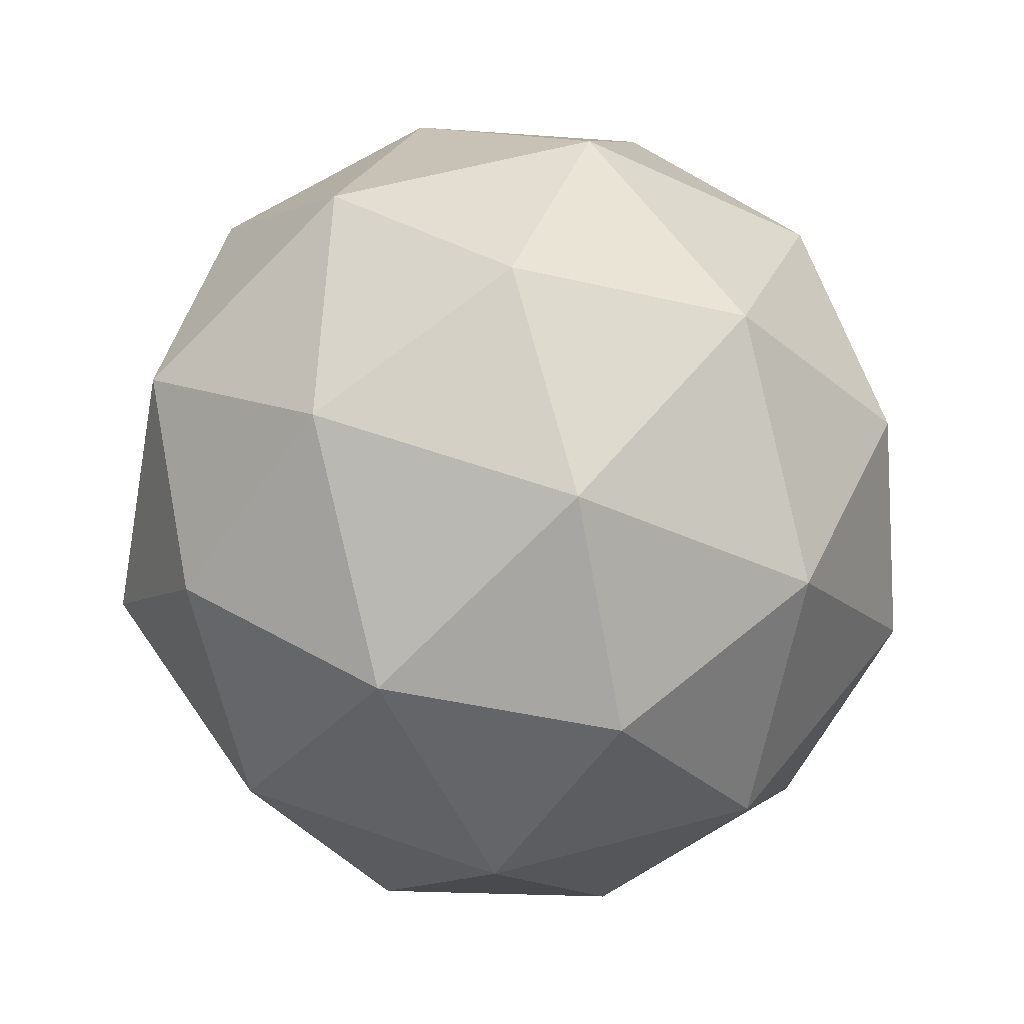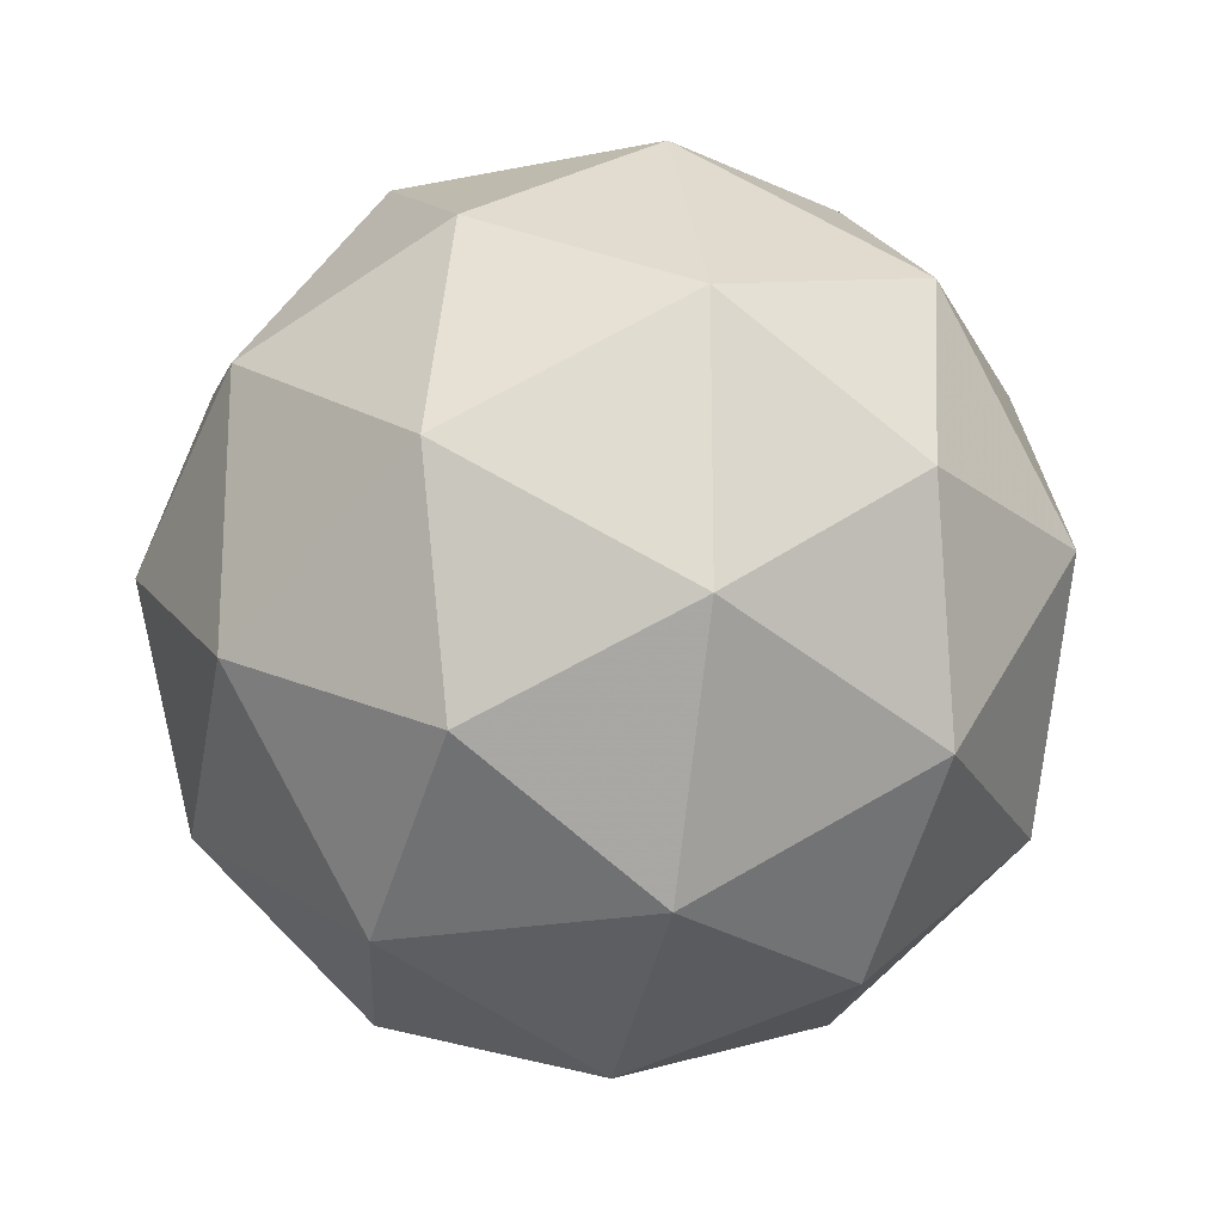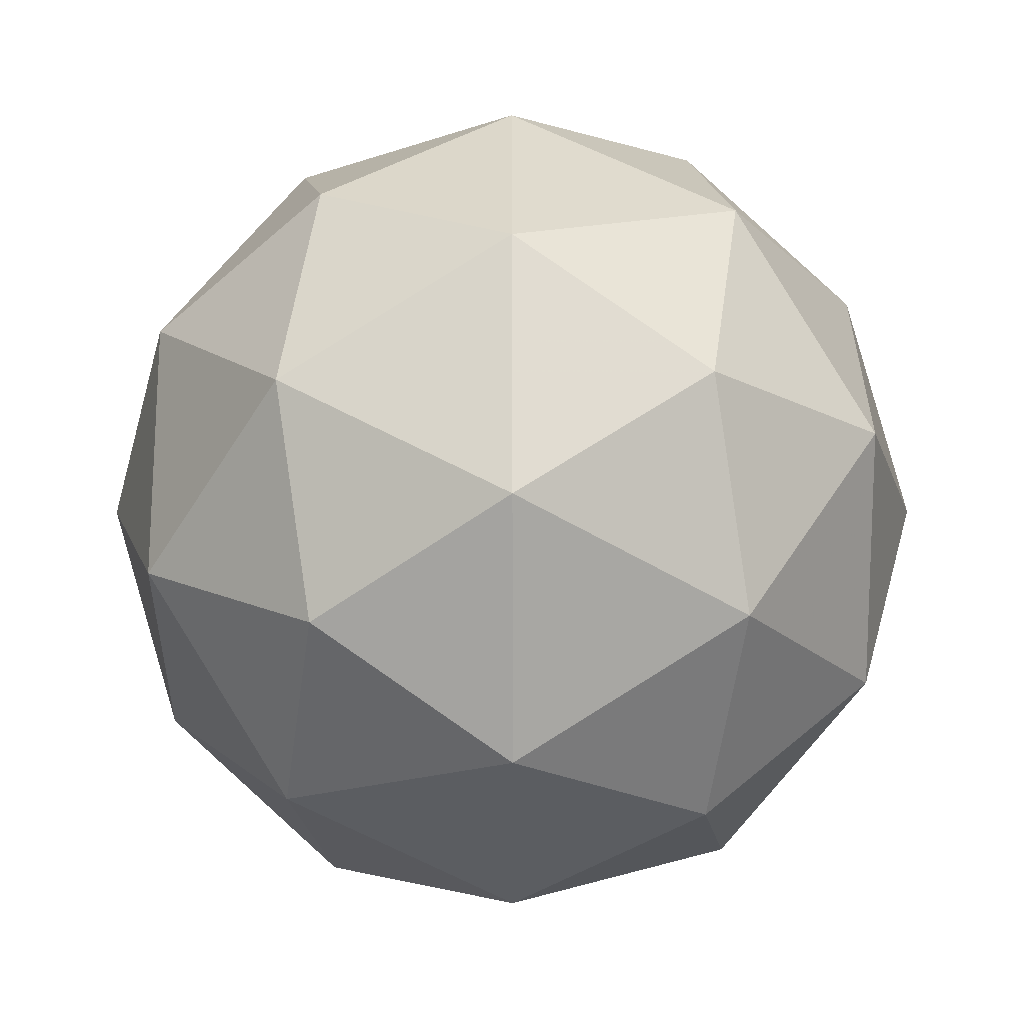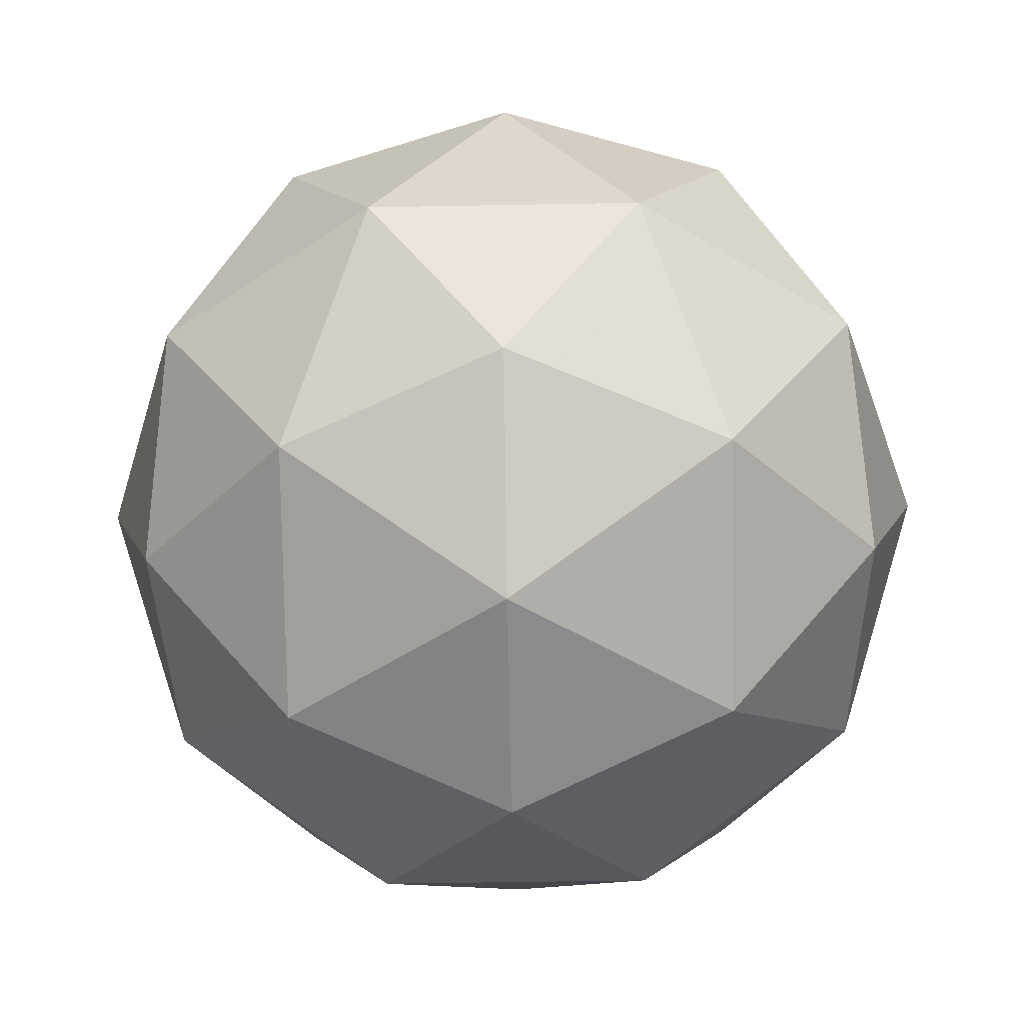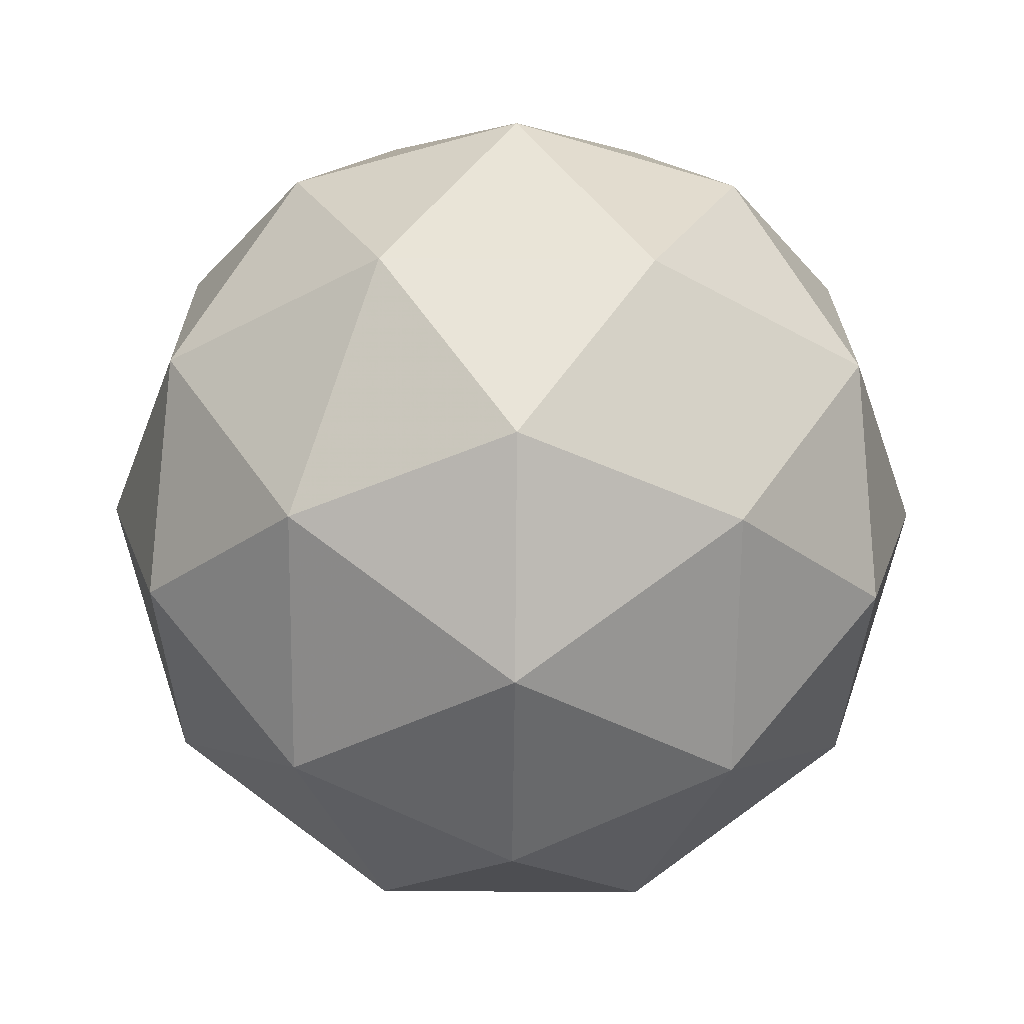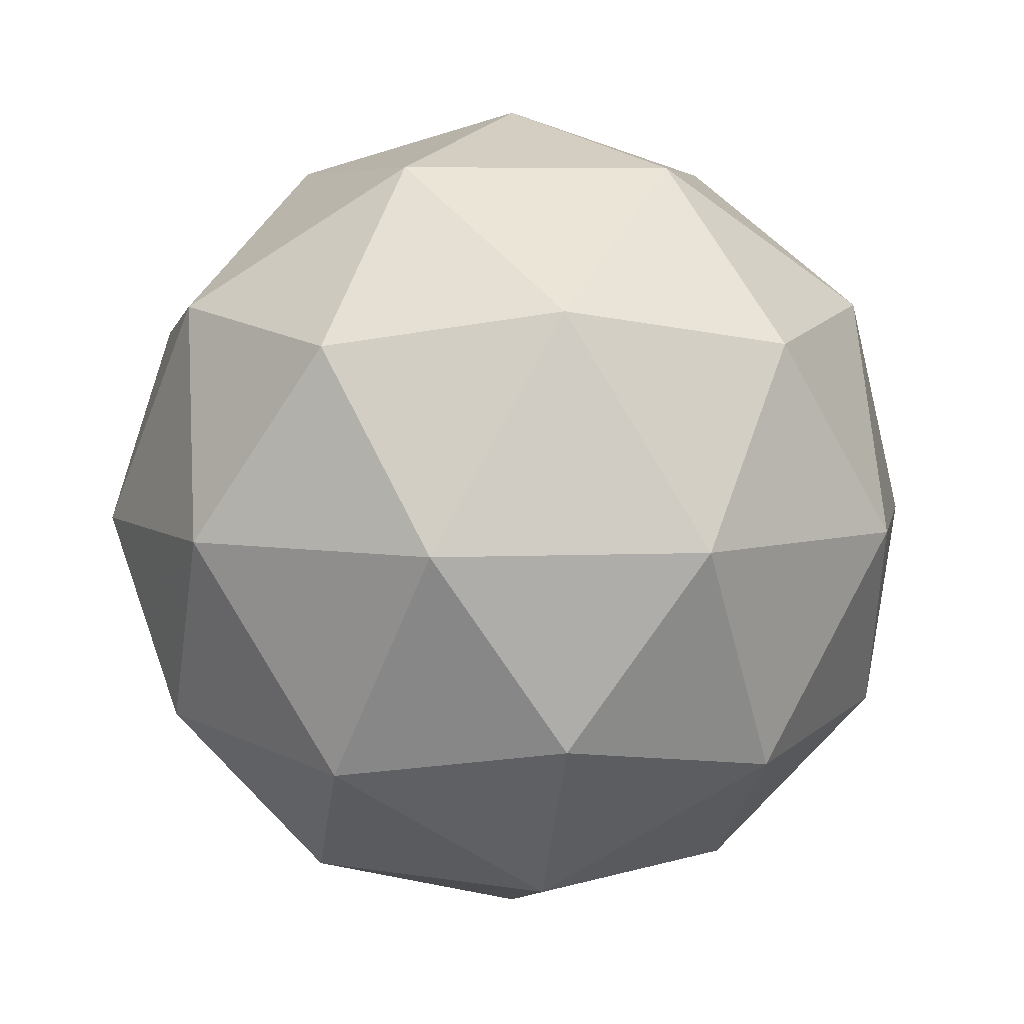
<metadata>
{"format":"obj","ext":"obj","renderer":"f3d","projection":"perspective","resolution":1024,"background":"white","views":[{"elev":57.3,"azim":-177.7,"up":"+Z"},{"elev":-20.3,"azim":78.8,"up":"+Y"},{"elev":51.7,"azim":-90.1,"up":"+Y"},{"elev":-47.5,"azim":19.2,"up":"+Z"},{"elev":-36.5,"azim":89.3,"up":"+Z"},{"elev":5.7,"azim":10.2,"up":"+Z"}]}
</metadata>
<code>
v -0.4794 0.4905 -1.94
v -0.5373 0.5326 -1.896
v -0.4573 0.5586 -1.896
v -0.4078 0.4905 -1.896
v -0.4573 0.4224 -1.896
v -0.5373 0.4484 -1.896
v -0.5015 0.5586 -1.825
v -0.4215 0.5326 -1.825
v -0.4215 0.4484 -1.825
v -0.5015 0.4224 -1.825
v -0.551 0.4905 -1.825
v -0.4794 0.4905 -1.78
v -0.4664 0.5305 -1.928
v -0.5134 0.5152 -1.928
v -0.5004 0.5552 -1.902
v -0.5475 0.4905 -1.902
v -0.5134 0.4658 -1.928
v -0.4373 0.4905 -1.928
v -0.4243 0.5305 -1.902
v -0.4664 0.4505 -1.928
v -0.4243 0.4505 -1.902
v -0.5004 0.4258 -1.902
v -0.5555 0.5152 -1.86
v -0.5555 0.4658 -1.86
v -0.4794 0.5705 -1.86
v -0.5264 0.5552 -1.86
v -0.4033 0.5152 -1.86
v -0.4324 0.5552 -1.86
v -0.4324 0.4258 -1.86
v -0.4033 0.4658 -1.86
v -0.5264 0.4258 -1.86
v -0.4794 0.4105 -1.86
v -0.5345 0.5305 -1.818
v -0.4584 0.5552 -1.818
v -0.4113 0.4905 -1.818
v -0.4584 0.4258 -1.818
v -0.5345 0.4505 -1.818
v -0.4924 0.5305 -1.792
v -0.5215 0.4905 -1.792
v -0.4454 0.5152 -1.792
v -0.4454 0.4658 -1.792
v -0.4924 0.4505 -1.792
f 1 14 13
f 2 14 16
f 1 13 18
f 1 18 20
f 1 20 17
f 2 16 23
f 3 15 25
f 4 19 27
f 5 21 29
f 6 22 31
f 2 23 26
f 3 25 28
f 4 27 30
f 5 29 32
f 6 31 24
f 7 33 38
f 8 34 40
f 9 35 41
f 10 36 42
f 11 37 39
f 39 42 12
f 39 37 42
f 37 10 42
f 42 41 12
f 42 36 41
f 36 9 41
f 41 40 12
f 41 35 40
f 35 8 40
f 40 38 12
f 40 34 38
f 34 7 38
f 38 39 12
f 38 33 39
f 33 11 39
f 24 37 11
f 24 31 37
f 31 10 37
f 32 36 10
f 32 29 36
f 29 9 36
f 30 35 9
f 30 27 35
f 27 8 35
f 28 34 8
f 28 25 34
f 25 7 34
f 26 33 7
f 26 23 33
f 23 11 33
f 31 32 10
f 31 22 32
f 22 5 32
f 29 30 9
f 29 21 30
f 21 4 30
f 27 28 8
f 27 19 28
f 19 3 28
f 25 26 7
f 25 15 26
f 15 2 26
f 23 24 11
f 23 16 24
f 16 6 24
f 17 22 6
f 17 20 22
f 20 5 22
f 20 21 5
f 20 18 21
f 18 4 21
f 18 19 4
f 18 13 19
f 13 3 19
f 16 17 6
f 16 14 17
f 14 1 17
f 13 15 3
f 13 14 15
f 14 2 15

</code>
